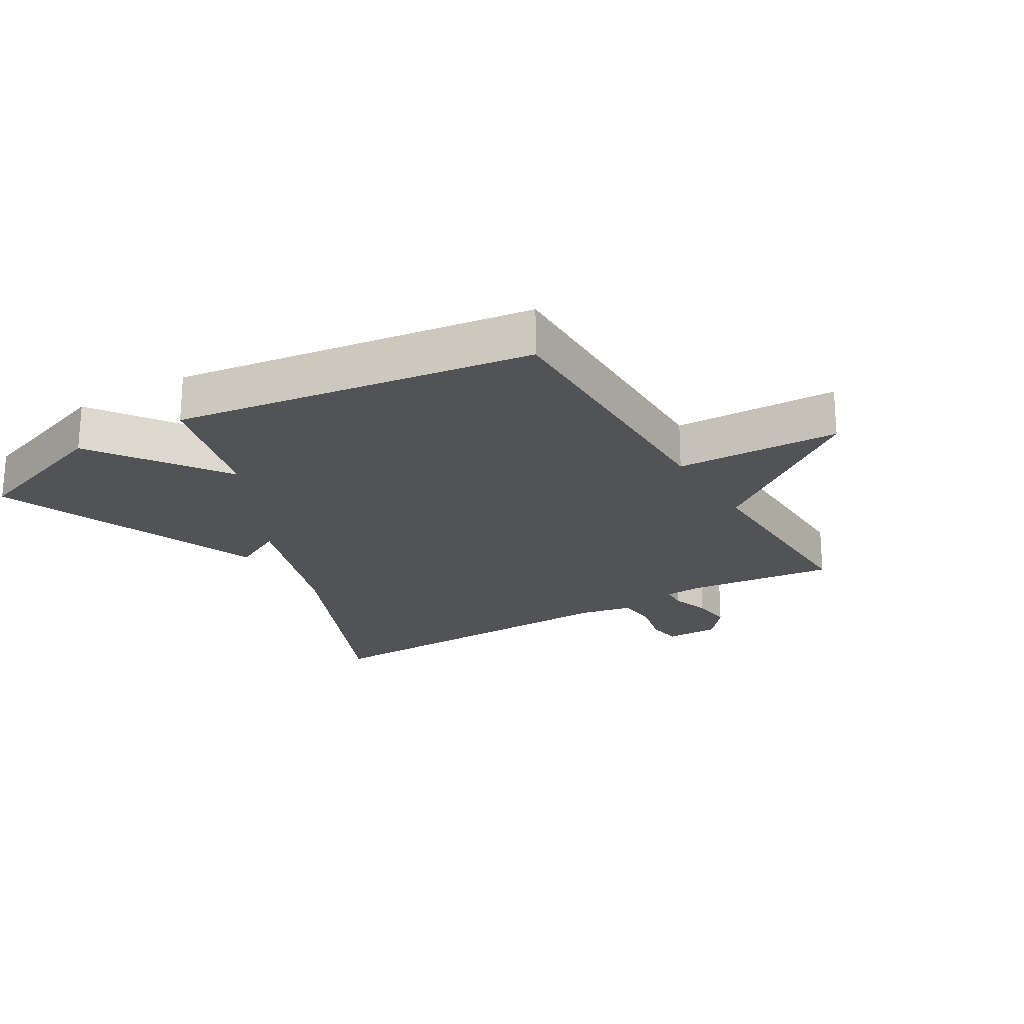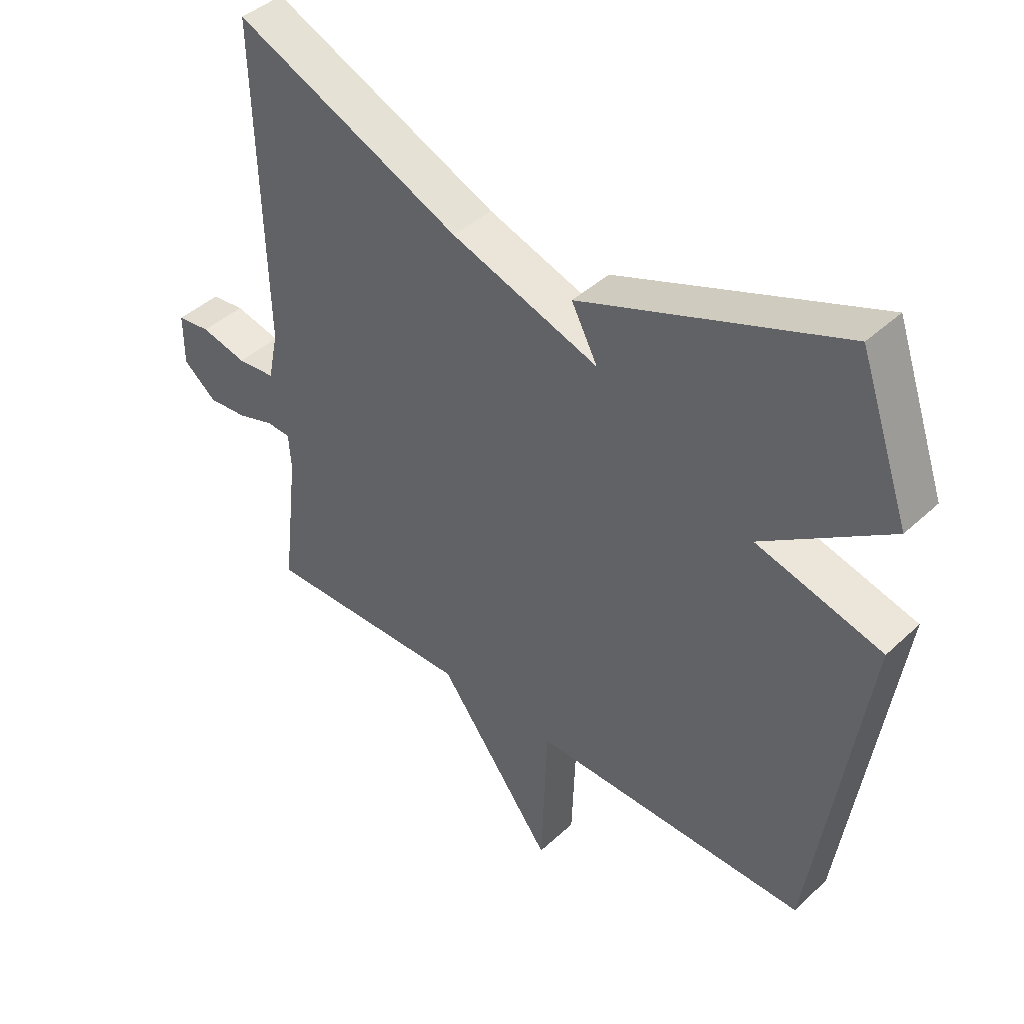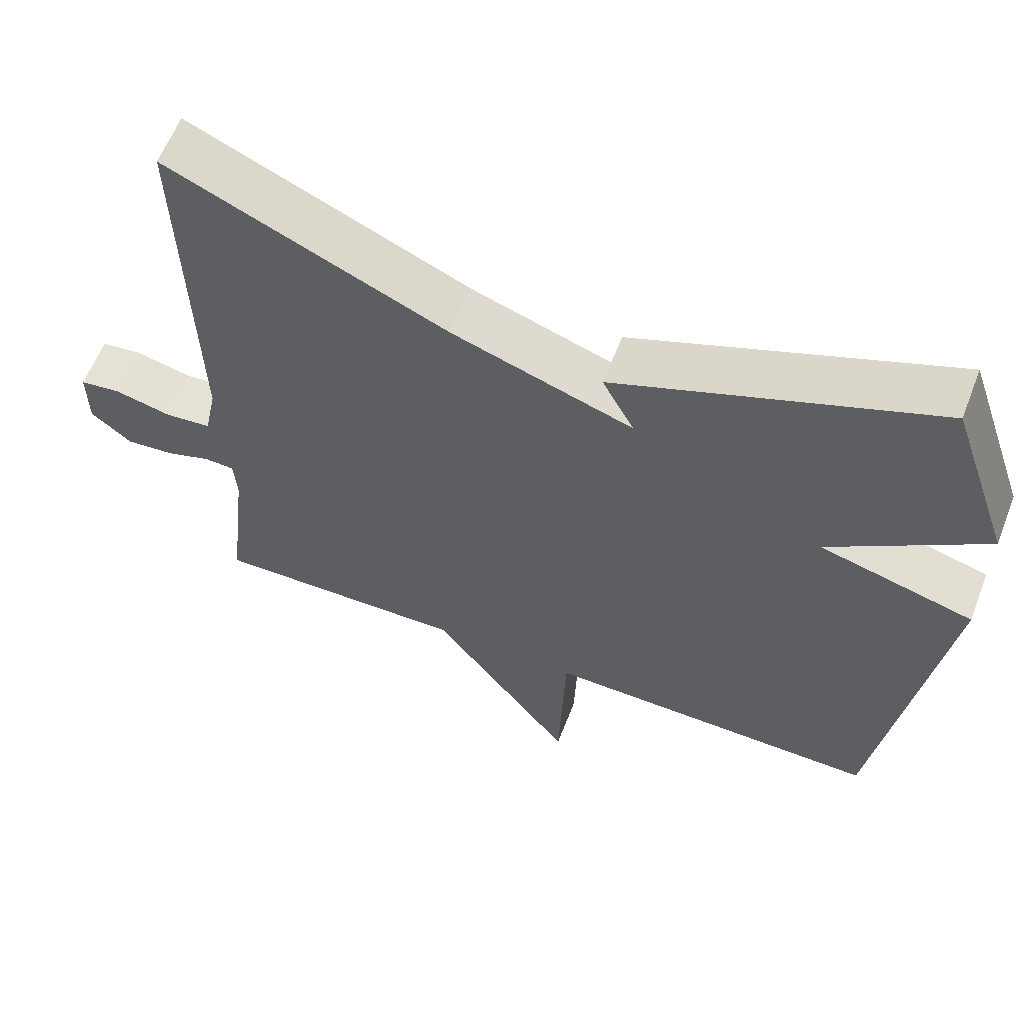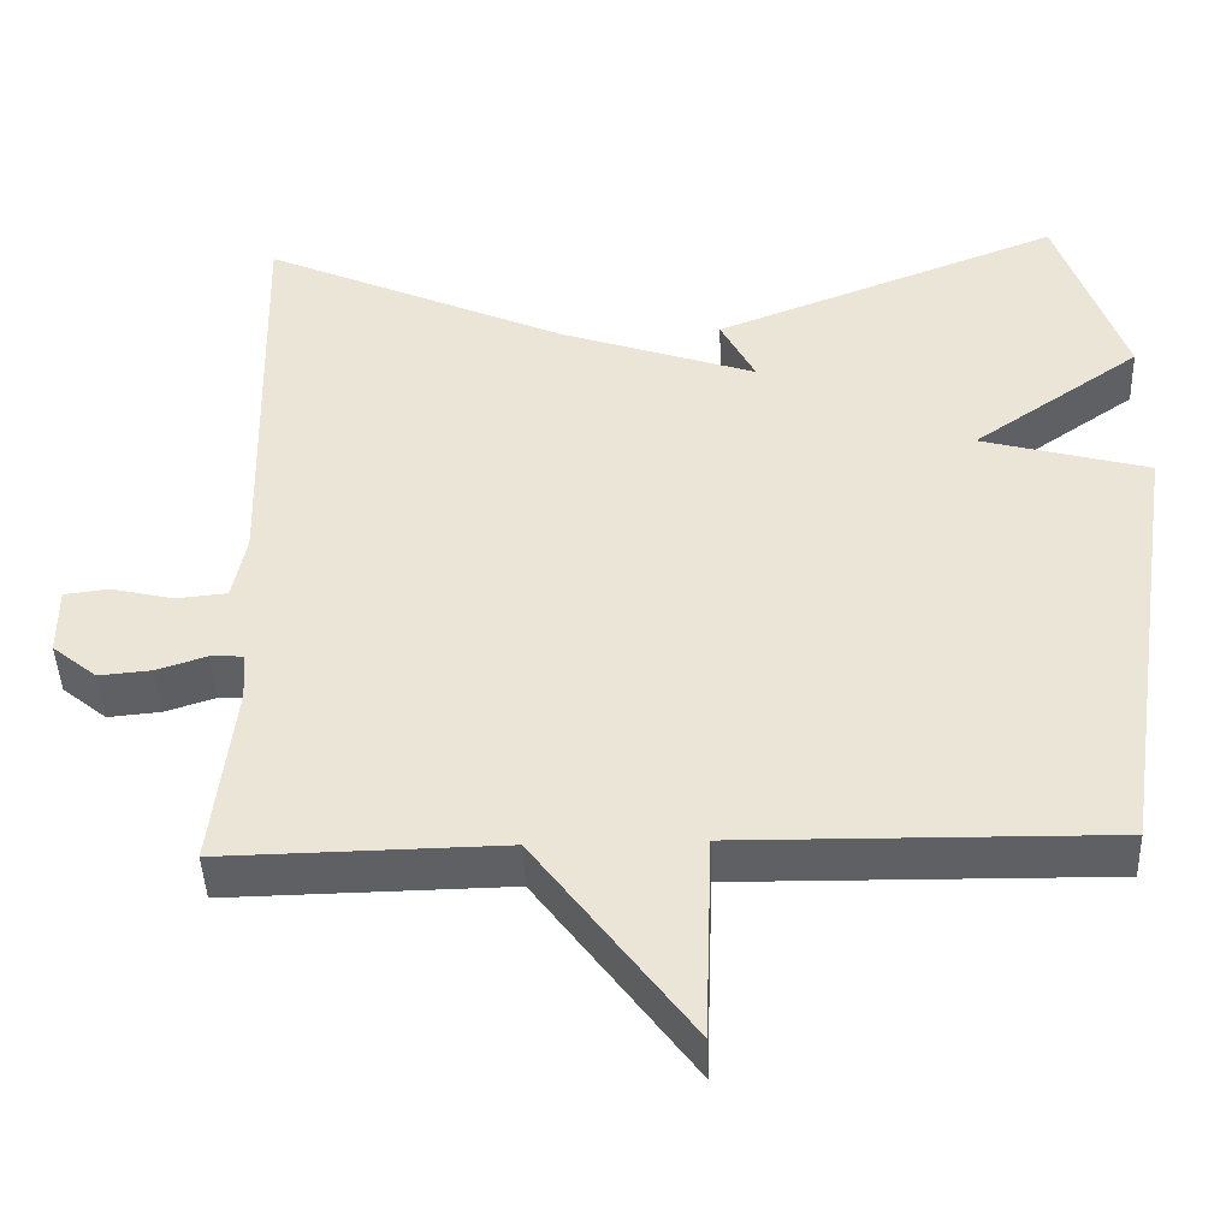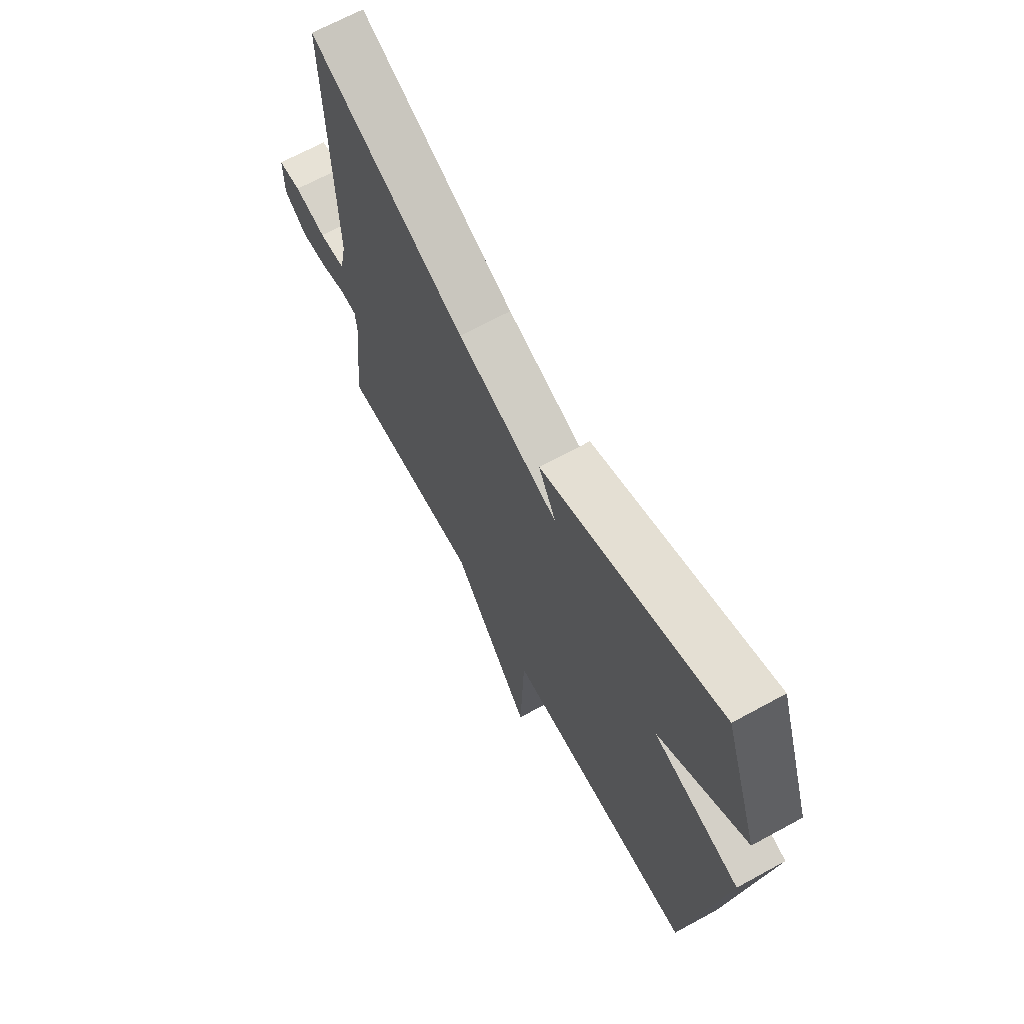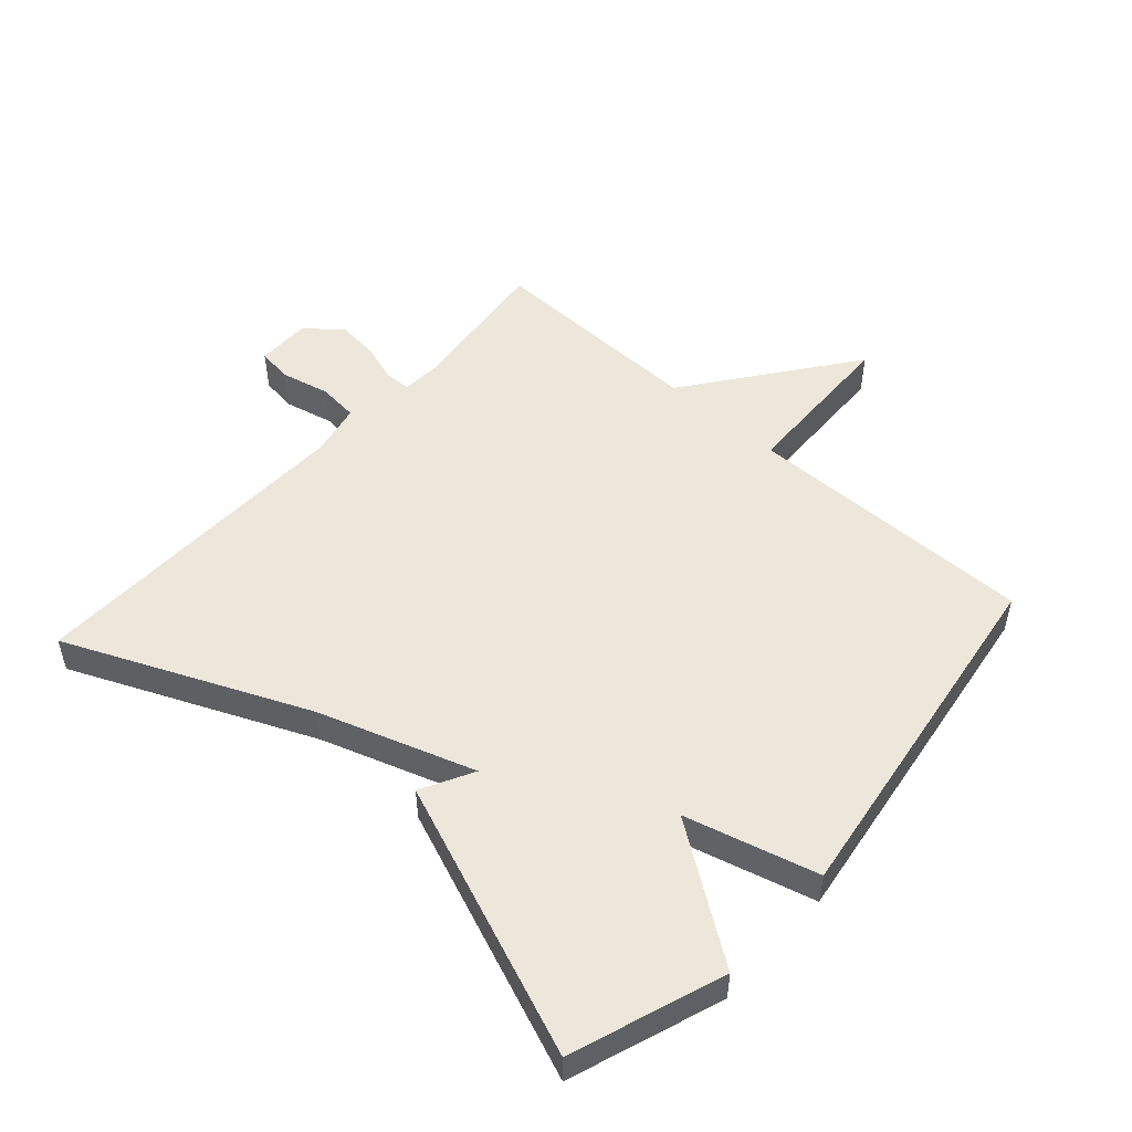
<metadata>
{"format":"obj","ext":"obj","renderer":"f3d","projection":"perspective","resolution":1024,"background":"white","views":[{"elev":-21.9,"azim":121.1,"up":"+Y"},{"elev":42.7,"azim":42.3,"up":"+Z"},{"elev":60.4,"azim":21.2,"up":"+Z"},{"elev":-44.0,"azim":2.1,"up":"+Z"},{"elev":67.5,"azim":61.3,"up":"+Z"},{"elev":51.3,"azim":42.0,"up":"+Y"}]}
</metadata>
<code>
v 0.5 0.07 0.5
v 0.583 0.07 0.262
v 0.376 0.07 0.118
v 0.583 0.07 0.062
v 0.5 0.07 -0.5
v 0.044 0.07 -0.494
v 0.035 0.07 -0.751
v -0.156 0.07 -0.494
v -0.5 0.07 -0.5
v -0.473 0.07 -0.268
v -0.477 0.07 -0.208
v -0.517 0.07 -0.206
v -0.578 0.07 -0.226
v -0.643 0.07 -0.232
v -0.698 0.07 -0.187
v -0.698 0.07 -0.102
v -0.643 0.07 -0.095
v -0.567 0.07 -0.113
v -0.504 0.07 -0.107
v -0.487 0.07 -0.025
v -0.5 0.07 0.5
v -0.126 0.07 0.335
v 0.117 0.07 0.253
v 0.074 0.07 0.335
v 0.5 0 0.5
v 0.583 0 0.262
v 0.376 0 0.118
v 0.583 0 0.062
v 0.5 0 -0.5
v 0.044 0 -0.494
v 0.035 0 -0.751
v -0.156 0 -0.494
v -0.5 0 -0.5
v -0.473 0 -0.268
v -0.477 0 -0.208
v -0.517 0 -0.206
v -0.578 0 -0.226
v -0.643 0 -0.232
v -0.698 0 -0.187
v -0.698 0 -0.102
v -0.643 0 -0.095
v -0.567 0 -0.113
v -0.504 0 -0.107
v -0.487 0 -0.025
v -0.5 0 0.5
v -0.126 0 0.335
v 0.117 0 0.253
v 0.074 0 0.335
f 1 2 3
f 24 1 3
f 23 24 3
f 22 23 3
f 20 21 22
f 19 20 22 3
f 16 17 18
f 15 16 18
f 14 15 18
f 13 14 18
f 12 13 18
f 11 12 18 19
f 8 9 10
f 8 10 11
f 6 7 8
f 19 3 4
f 11 19 4
f 8 11 4
f 6 8 4
f 4 5 6
f 27 26 25
f 27 25 48
f 27 48 47
f 27 47 46
f 46 45 44
f 27 46 44 43
f 42 41 40
f 42 40 39
f 42 39 38
f 42 38 37
f 42 37 36
f 43 42 36 35
f 34 33 32
f 35 34 32
f 32 31 30
f 28 27 43
f 28 43 35
f 28 35 32
f 28 32 30
f 30 29 28
f 1 25 26 2
f 2 26 27 3
f 3 27 28 4
f 4 28 29 5
f 5 29 30 6
f 6 30 31 7
f 7 31 32 8
f 8 32 33 9
f 9 33 34 10
f 10 34 35 11
f 11 35 36 12
f 12 36 37 13
f 13 37 38 14
f 14 38 39 15
f 15 39 40 16
f 16 40 41 17
f 17 41 42 18
f 18 42 43 19
f 19 43 44 20
f 20 44 45 21
f 21 45 46 22
f 22 46 47 23
f 23 47 48 24
f 24 48 25 1

</code>
